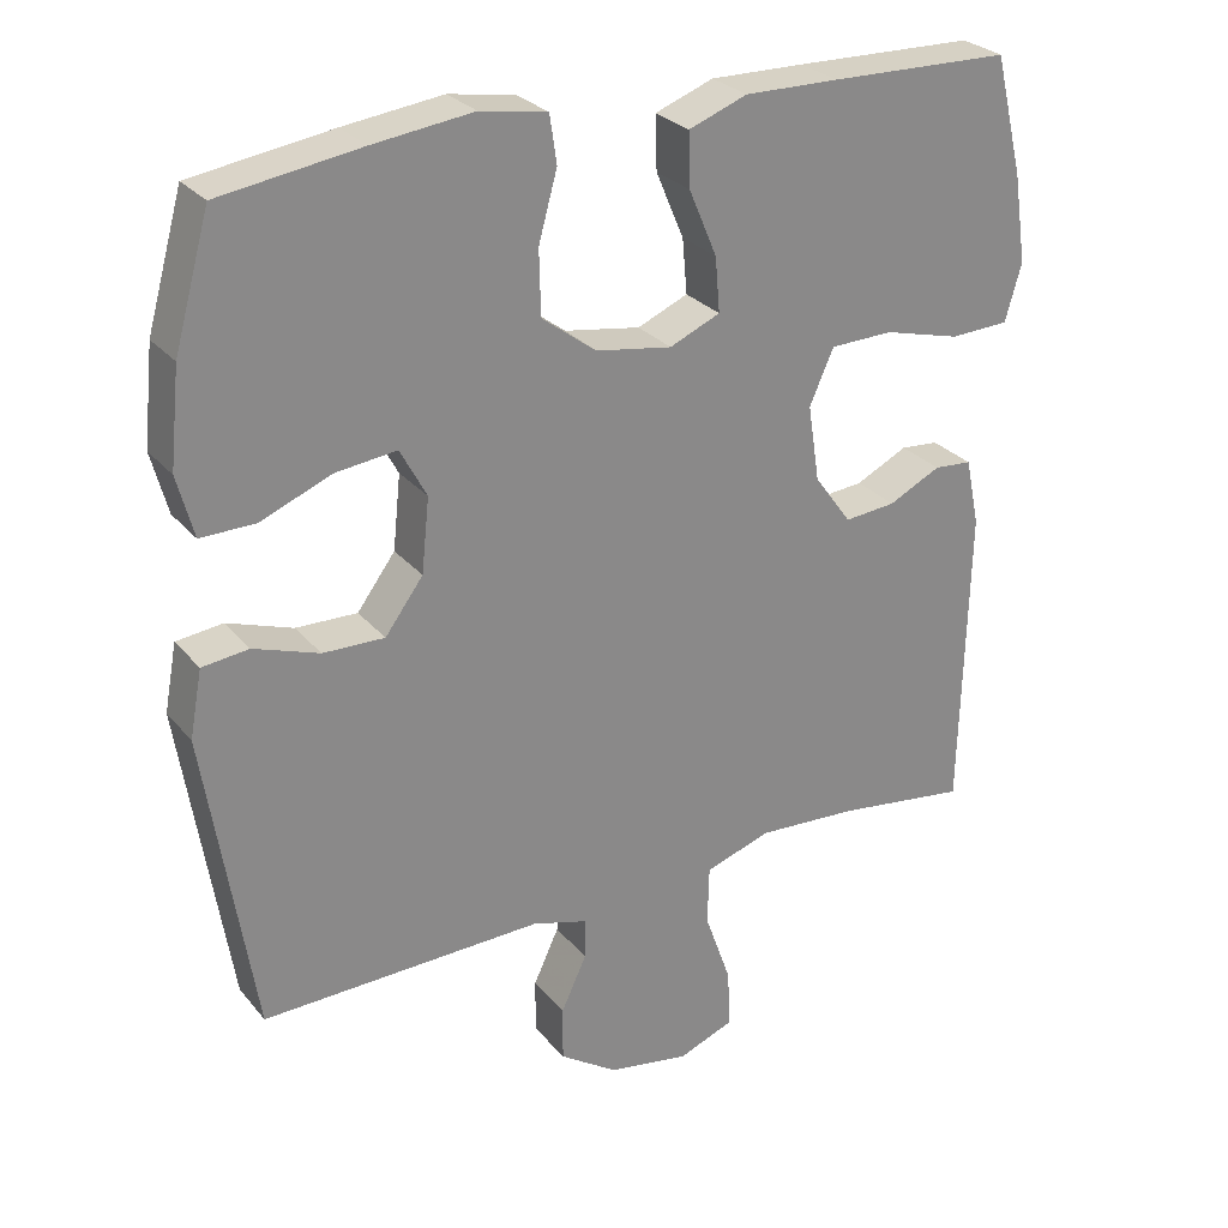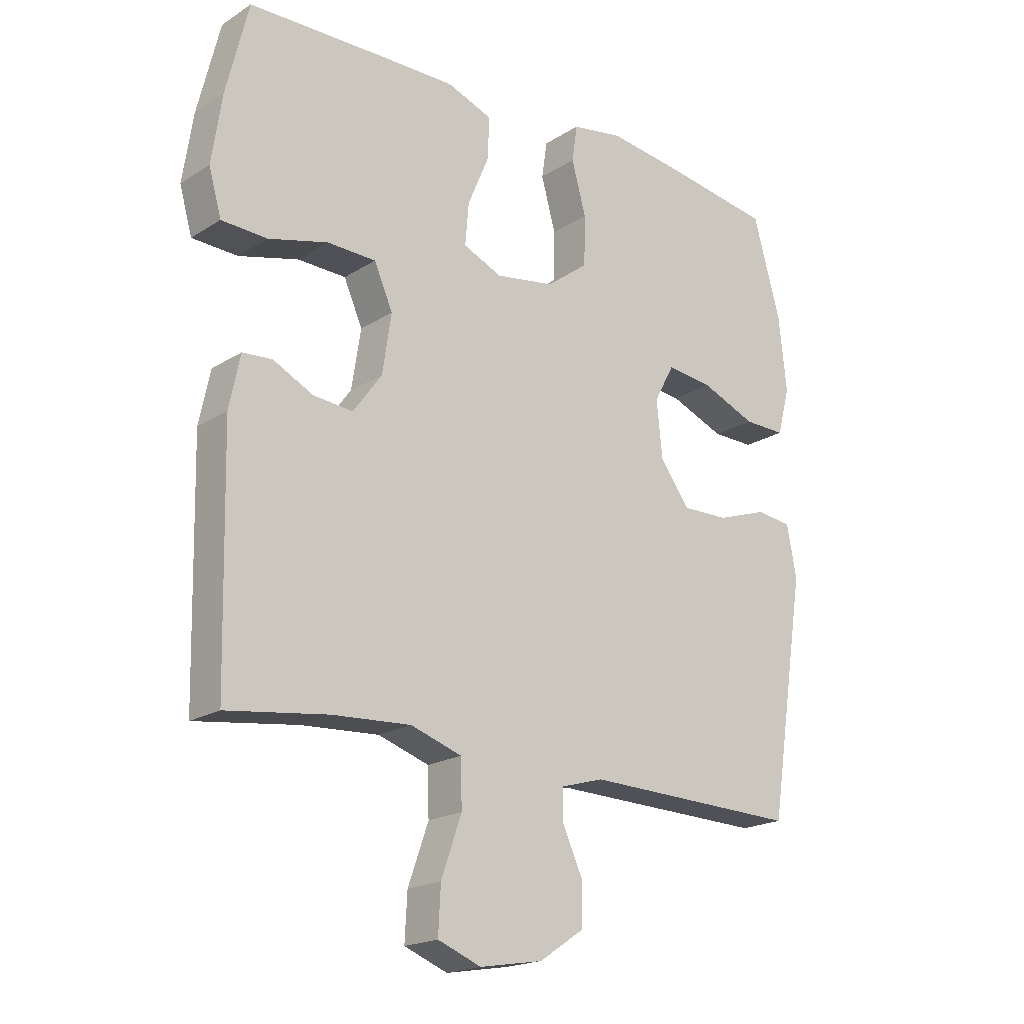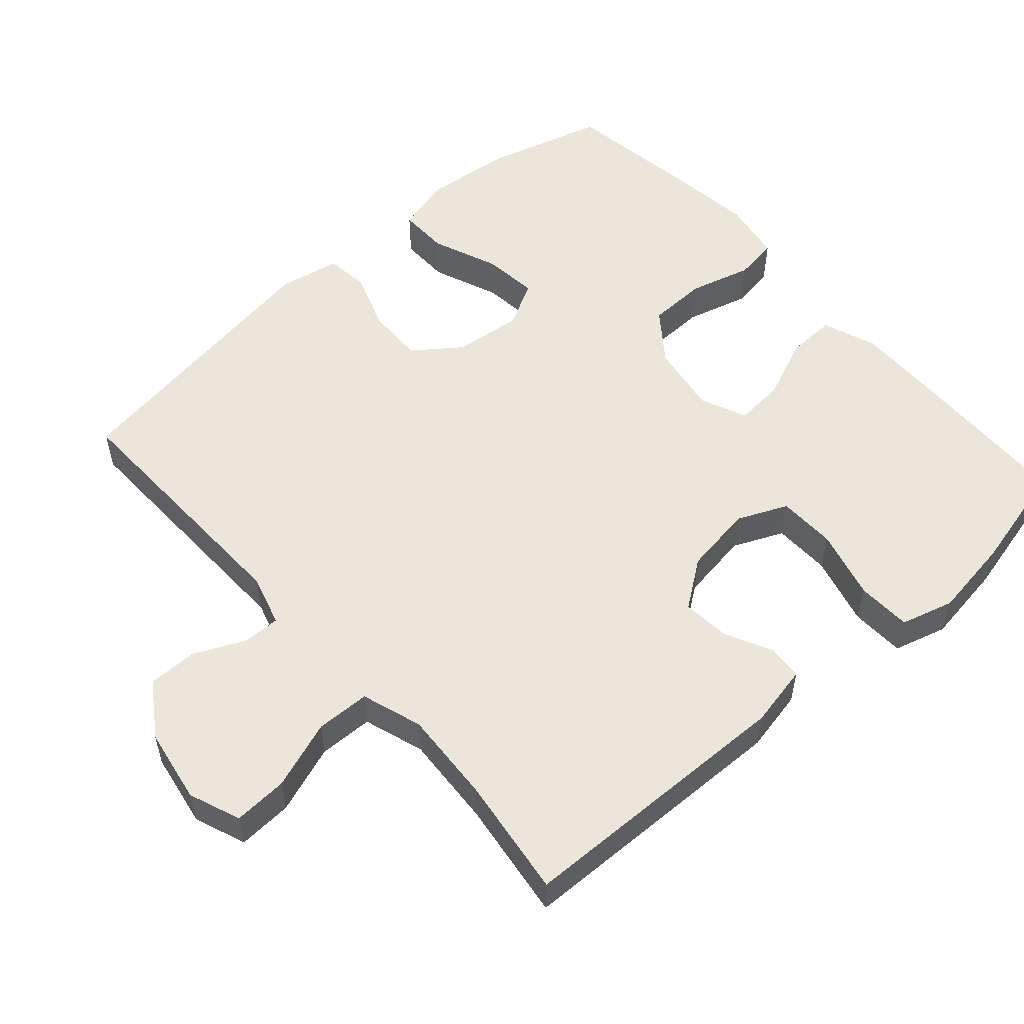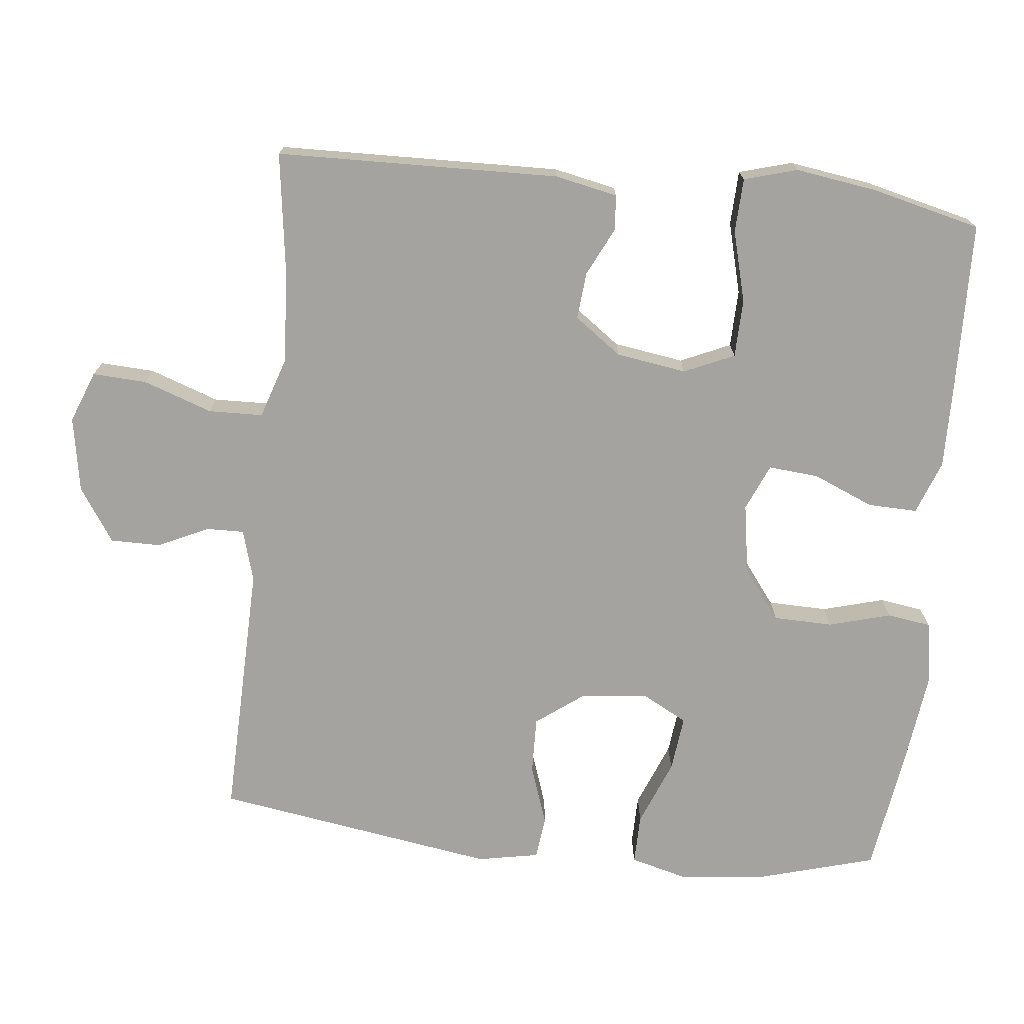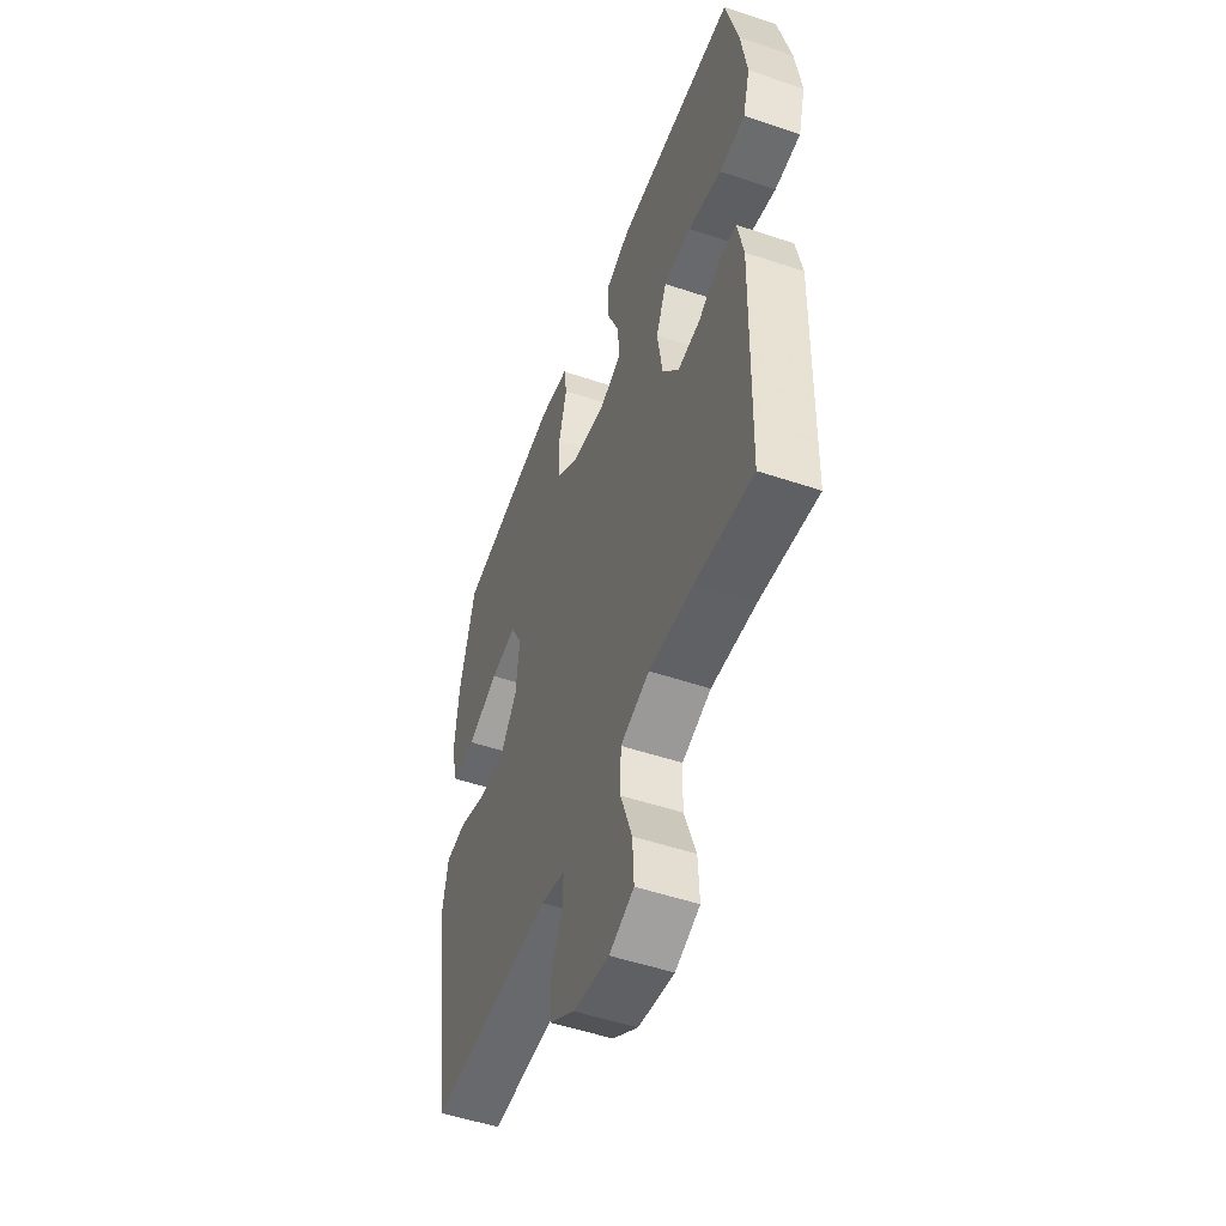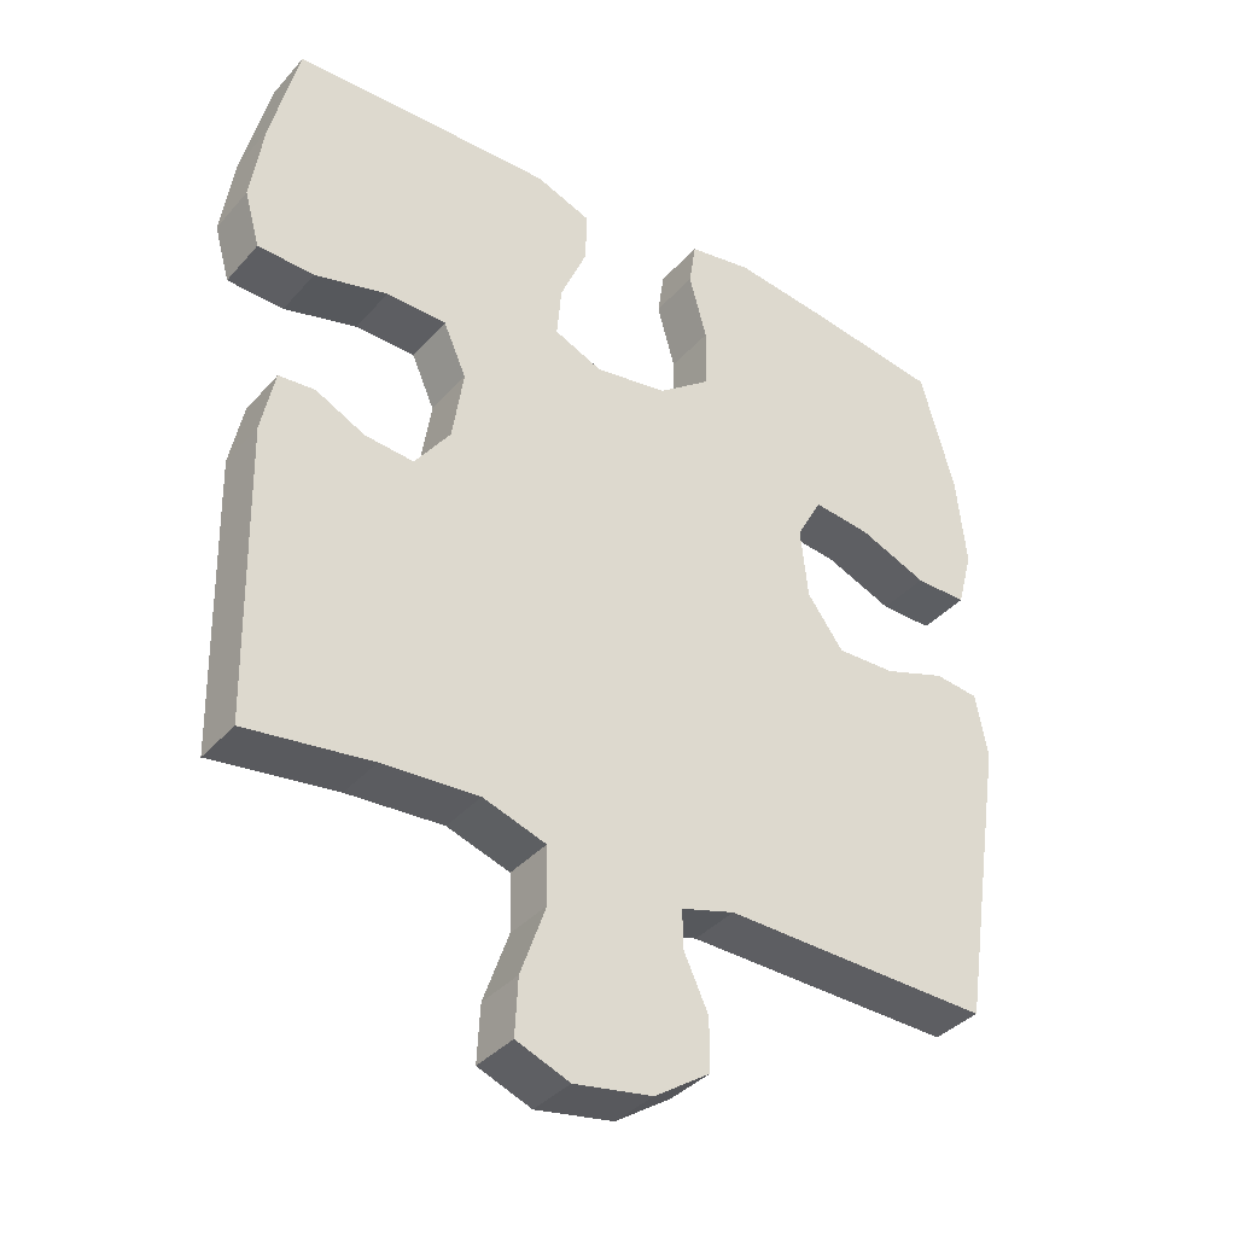
<metadata>
{"format":"obj","ext":"obj","renderer":"f3d","projection":"perspective","resolution":1024,"background":"white","views":[{"elev":27.5,"azim":149.1,"up":"+Z"},{"elev":-19.5,"azim":-40.7,"up":"+Z"},{"elev":54.3,"azim":-131.5,"up":"+Y"},{"elev":-73.0,"azim":-96.0,"up":"+Y"},{"elev":-51.4,"azim":-110.1,"up":"+Z"},{"elev":-37.4,"azim":-36.0,"up":"+Z"}]}
</metadata>
<code>
v 0.5 0.07 0.5
v 0.546 0.07 0.336
v 0.559 0.07 0.212
v 0.538 0.07 0.133
v 0.468 0.07 0.134
v 0.376 0.07 0.171
v 0.298 0.07 0.18
v 0.264 0.07 0.117
v 0.274 0.07 0.022
v 0.323 0.07 -0.044
v 0.402 0.07 -0.042
v 0.486 0.07 -0.013
v 0.546 0.07 -0.02
v 0.562 0.07 -0.106
v 0.5 0.07 -0.5
v 0.138 0.07 -0.491
v 0.066 0.07 -0.512
v 0.067 0.07 -0.564
v 0.1 0.07 -0.635
v 0.1 0.07 -0.705
v 0.025 0.07 -0.755
v -0.08 0.07 -0.773
v -0.152 0.07 -0.745
v -0.148 0.07 -0.669
v -0.114 0.07 -0.573
v -0.116 0.07 -0.497
v -0.201 0.07 -0.469
v -0.331 0.07 -0.477
v -0.5 0.07 -0.5
v -0.509 0.07 -0.105
v -0.491 0.07 -0.018
v -0.442 0.07 -0.014
v -0.375 0.07 -0.047
v -0.309 0.07 -0.053
v -0.261 0.07 0.013
v -0.246 0.07 0.111
v -0.277 0.07 0.181
v -0.358 0.07 0.183
v -0.457 0.07 0.157
v -0.533 0.07 0.16
v -0.554 0.07 0.234
v -0.537 0.07 0.348
v -0.5 0.07 0.5
v -0.267 0.07 0.506
v -0.146 0.07 0.508
v -0.071 0.07 0.48
v -0.073 0.07 0.411
v -0.109 0.07 0.326
v -0.115 0.07 0.256
v -0.05 0.07 0.228
v 0.048 0.07 0.244
v 0.118 0.07 0.297
v 0.12 0.07 0.38
v 0.096 0.07 0.467
v 0.105 0.07 0.528
v 0.191 0.07 0.543
v 0.319 0.07 0.527
v 0.5 0 0.5
v 0.546 0 0.336
v 0.559 0 0.212
v 0.538 0 0.133
v 0.468 0 0.134
v 0.376 0 0.171
v 0.298 0 0.18
v 0.264 0 0.117
v 0.274 0 0.022
v 0.323 0 -0.044
v 0.402 0 -0.042
v 0.486 0 -0.013
v 0.546 0 -0.02
v 0.562 0 -0.106
v 0.5 0 -0.5
v 0.138 0 -0.491
v 0.066 0 -0.512
v 0.067 0 -0.564
v 0.1 0 -0.635
v 0.1 0 -0.705
v 0.025 0 -0.755
v -0.08 0 -0.773
v -0.152 0 -0.745
v -0.148 0 -0.669
v -0.114 0 -0.573
v -0.116 0 -0.497
v -0.201 0 -0.469
v -0.331 0 -0.477
v -0.5 0 -0.5
v -0.509 0 -0.105
v -0.491 0 -0.018
v -0.442 0 -0.014
v -0.375 0 -0.047
v -0.309 0 -0.053
v -0.261 0 0.013
v -0.246 0 0.111
v -0.277 0 0.181
v -0.358 0 0.183
v -0.457 0 0.157
v -0.533 0 0.16
v -0.554 0 0.234
v -0.537 0 0.348
v -0.5 0 0.5
v -0.267 0 0.506
v -0.146 0 0.508
v -0.071 0 0.48
v -0.073 0 0.411
v -0.109 0 0.326
v -0.115 0 0.256
v -0.05 0 0.228
v 0.048 0 0.244
v 0.118 0 0.297
v 0.12 0 0.38
v 0.096 0 0.467
v 0.105 0 0.528
v 0.191 0 0.543
v 0.319 0 0.527
f 53 54 55 56
f 52 53 56 57
f 45 46 47 48
f 45 48 49
f 44 45 49
f 43 44 49
f 42 43 49
f 41 42 49 50
f 38 39 40 41
f 37 38 41 50
f 30 31 32 33
f 28 29 30 33
f 27 28 33 34
f 26 27 34 35
f 22 23 24 25
f 22 25 26
f 21 22 26
f 18 19 20 21
f 17 18 21 26
f 16 17 26 35
f 11 12 13 14
f 10 11 14 15
f 9 10 15 16
f 3 4 5 6
f 3 6 7
f 2 3 7
f 52 57 1 2
f 51 52 2 7
f 36 37 50 51
f 36 51 7 8
f 16 35 36
f 8 9 16 36
f 113 112 111 110
f 114 113 110 109
f 105 104 103 102
f 106 105 102
f 106 102 101
f 106 101 100
f 106 100 99
f 107 106 99 98
f 98 97 96 95
f 107 98 95 94
f 90 89 88 87
f 90 87 86 85
f 91 90 85 84
f 92 91 84 83
f 82 81 80 79
f 83 82 79
f 83 79 78
f 78 77 76 75
f 83 78 75 74
f 92 83 74 73
f 71 70 69 68
f 72 71 68 67
f 73 72 67 66
f 63 62 61 60
f 64 63 60
f 64 60 59
f 59 58 114 109
f 64 59 109 108
f 108 107 94 93
f 65 64 108 93
f 93 92 73
f 93 73 66 65
f 1 58 59 2
f 2 59 60 3
f 3 60 61 4
f 4 61 62 5
f 5 62 63 6
f 6 63 64 7
f 7 64 65 8
f 8 65 66 9
f 9 66 67 10
f 10 67 68 11
f 11 68 69 12
f 12 69 70 13
f 13 70 71 14
f 14 71 72 15
f 15 72 73 16
f 16 73 74 17
f 17 74 75 18
f 18 75 76 19
f 19 76 77 20
f 20 77 78 21
f 21 78 79 22
f 22 79 80 23
f 23 80 81 24
f 24 81 82 25
f 25 82 83 26
f 26 83 84 27
f 27 84 85 28
f 28 85 86 29
f 29 86 87 30
f 30 87 88 31
f 31 88 89 32
f 32 89 90 33
f 33 90 91 34
f 34 91 92 35
f 35 92 93 36
f 36 93 94 37
f 37 94 95 38
f 38 95 96 39
f 39 96 97 40
f 40 97 98 41
f 41 98 99 42
f 42 99 100 43
f 43 100 101 44
f 44 101 102 45
f 45 102 103 46
f 46 103 104 47
f 47 104 105 48
f 48 105 106 49
f 49 106 107 50
f 50 107 108 51
f 51 108 109 52
f 52 109 110 53
f 53 110 111 54
f 54 111 112 55
f 55 112 113 56
f 56 113 114 57
f 57 114 58 1

</code>
